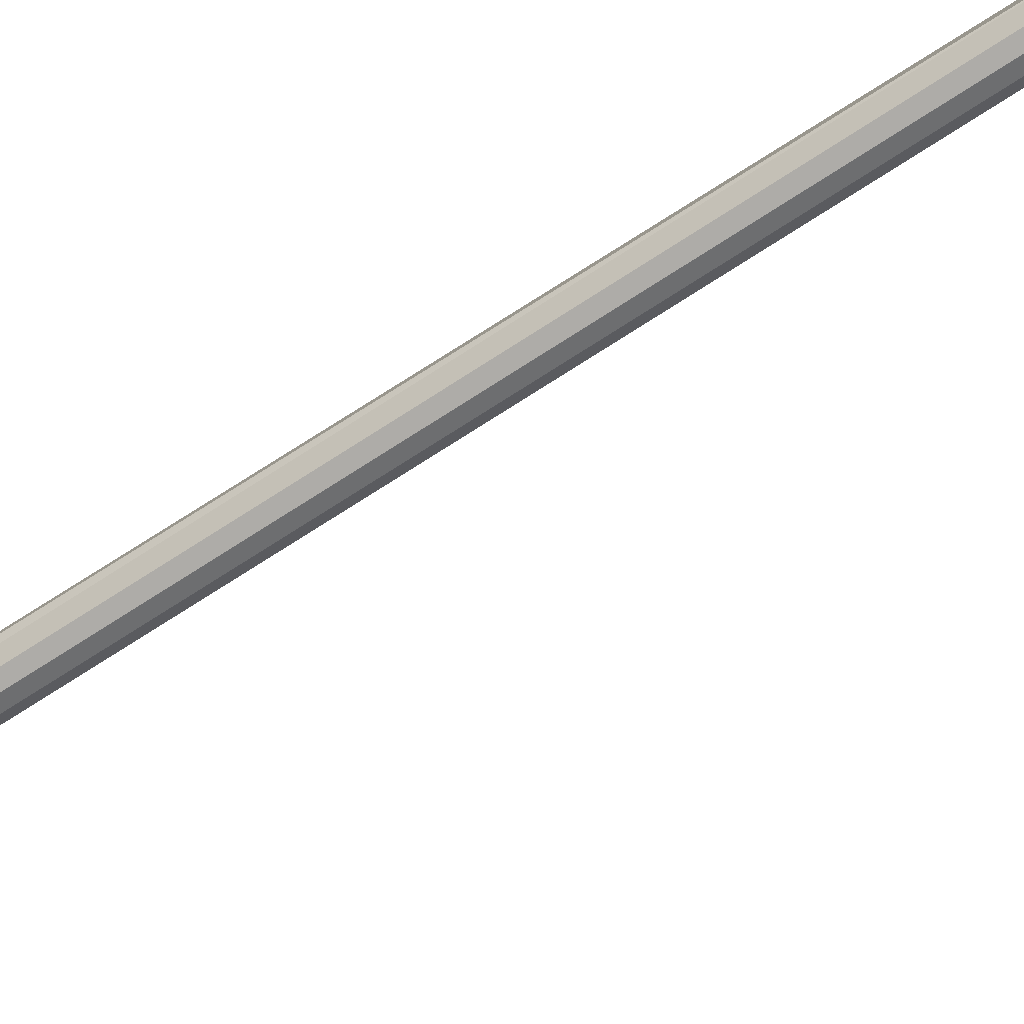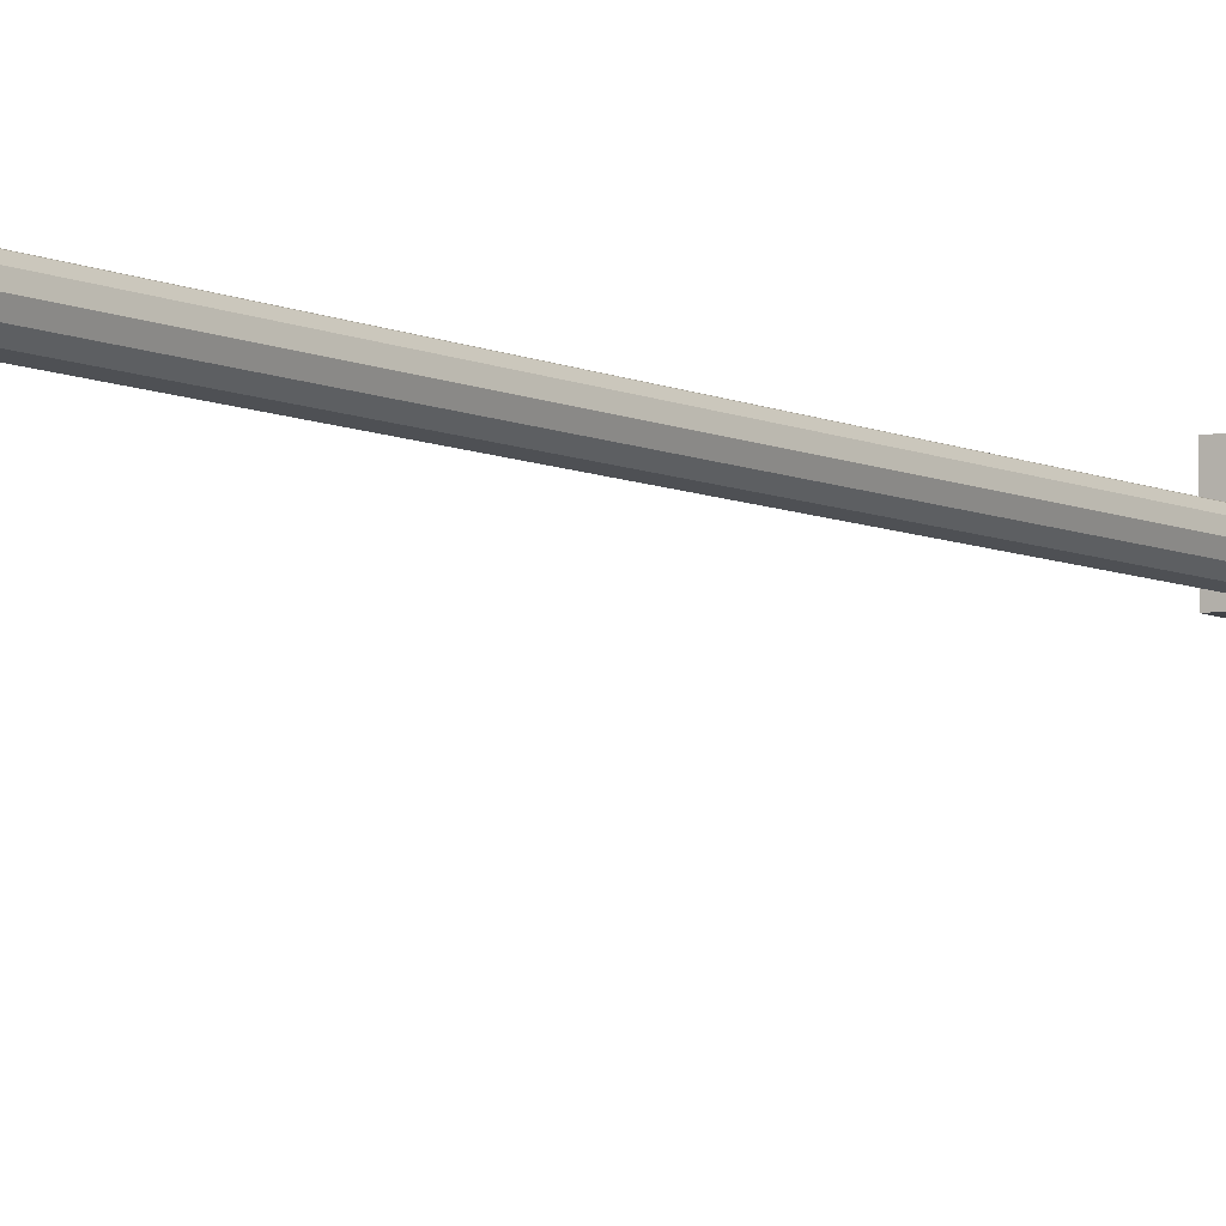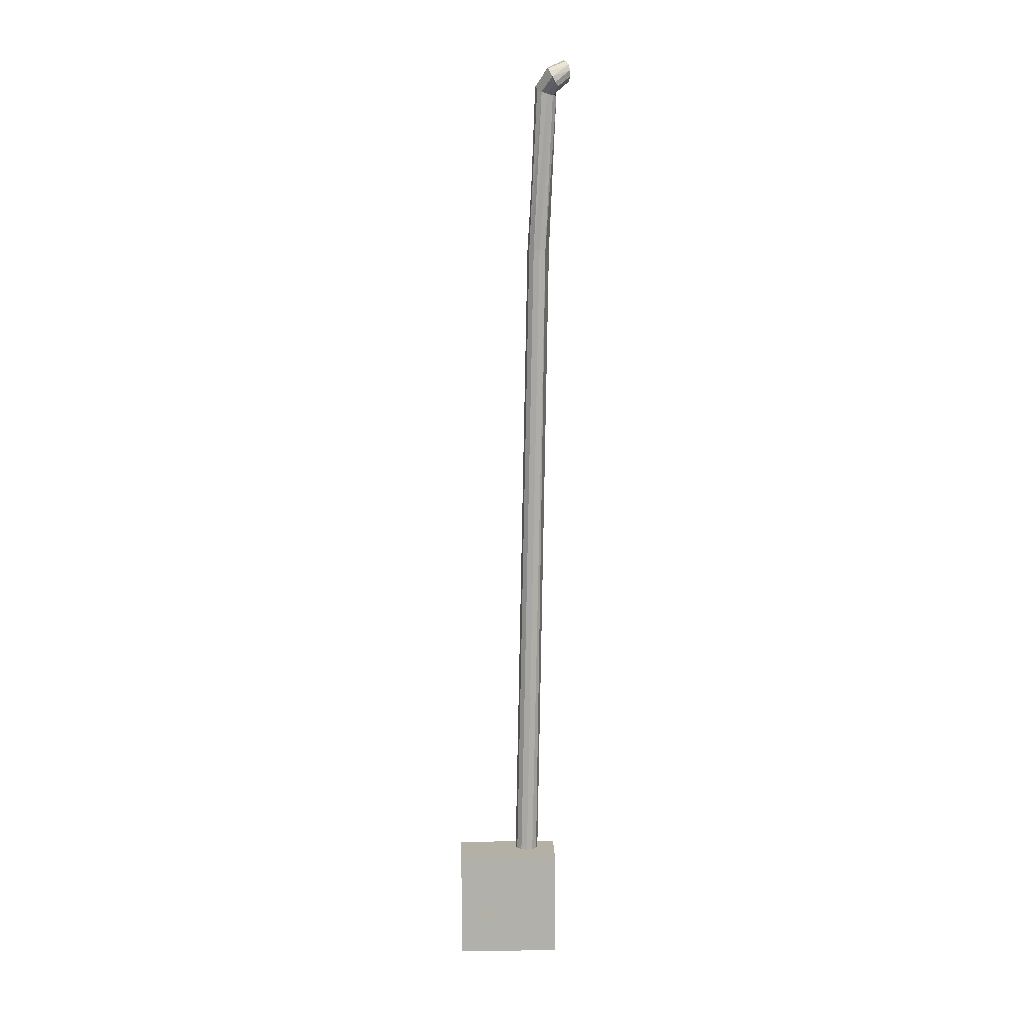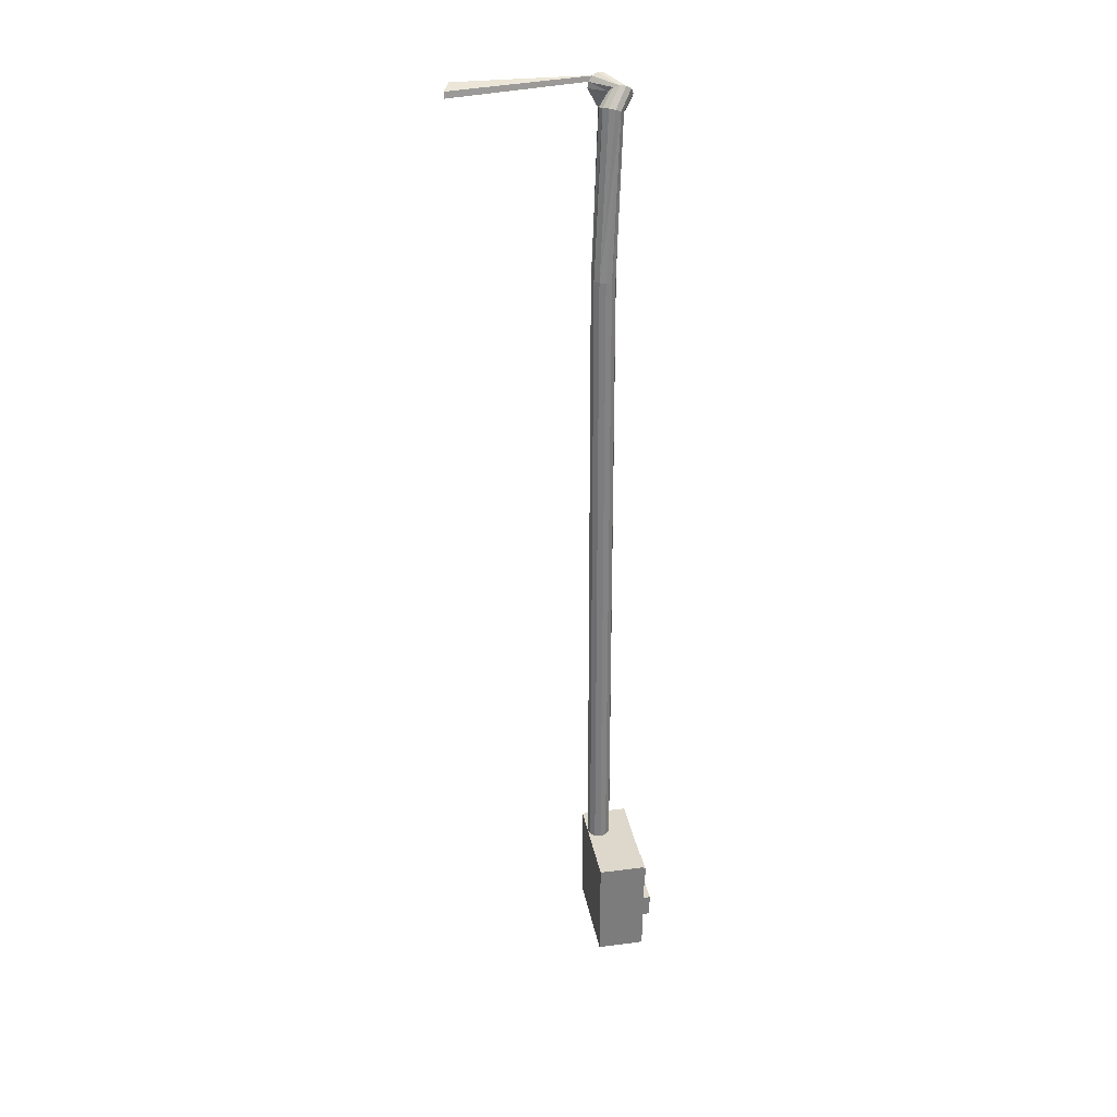
<metadata>
{"format":"obj","ext":"obj","renderer":"f3d","projection":"perspective","resolution":1024,"background":"white","views":[{"elev":-66.3,"azim":123.0,"up":"+Z"},{"elev":-6.1,"azim":-148.0,"up":"+Z"},{"elev":11.7,"azim":-1.5,"up":"+Y"},{"elev":31.5,"azim":-100.4,"up":"+Y"}]}
</metadata>
<code>
v -0.2168 -0.3795 -3.055
v -0.2154 -0.3795 -3.05
v -0.2054 0.1705 -3.05
v -0.2068 0.1705 -3.055
v -0.2154 -0.3795 -3.05
v -0.2118 -0.3795 -3.046
v -0.2018 0.1705 -3.046
v -0.2054 0.1705 -3.05
v -0.2118 -0.3795 -3.046
v -0.2068 -0.3795 -3.045
v -0.1968 0.1705 -3.045
v -0.2018 0.1705 -3.046
v -0.2068 -0.3795 -3.045
v -0.2018 -0.3795 -3.046
v -0.1918 0.1705 -3.046
v -0.1968 0.1705 -3.045
v -0.2018 -0.3795 -3.046
v -0.1981 -0.3795 -3.05
v -0.1918 0.1705 -3.046
v -0.1981 -0.3795 -3.05
v -0.1968 -0.3795 -3.055
v -0.1918 0.1705 -3.046
v -0.1968 -0.3795 -3.055
v -0.1981 -0.3795 -3.06
v -0.1881 0.1705 -3.06
v -0.1981 -0.3795 -3.06
v -0.2018 -0.3795 -3.063
v -0.1918 0.1705 -3.063
v -0.1881 0.1705 -3.06
v -0.2018 -0.3795 -3.063
v -0.2068 -0.3795 -3.065
v -0.1968 0.1705 -3.065
v -0.1918 0.1705 -3.063
v -0.2068 -0.3795 -3.065
v -0.2118 -0.3795 -3.063
v -0.2018 0.1705 -3.063
v -0.1968 0.1705 -3.065
v -0.2118 -0.3795 -3.063
v -0.2154 -0.3795 -3.06
v -0.2054 0.1705 -3.06
v -0.2018 0.1705 -3.063
v -0.2154 -0.3795 -3.06
v -0.2168 -0.3795 -3.055
v -0.2068 0.1705 -3.055
v -0.2054 0.1705 -3.06
v -0.1998 0.3073 -3.053
v -0.2018 0.1705 -3.063
v -0.2054 0.1705 -3.06
v -0.2154 -0.3795 -3.06
v -0.2118 -0.3795 -3.063
v -0.2068 -0.3795 -3.065
v -0.2018 -0.3795 -3.063
v -0.1981 -0.3795 -3.06
v -0.1968 -0.3795 -3.055
v -0.1981 -0.3795 -3.05
v -0.2018 -0.3795 -3.046
v -0.2068 -0.3795 -3.045
v -0.2118 -0.3795 -3.046
v -0.2154 -0.3795 -3.05
v -0.2168 -0.3795 -3.055
v -0.1881 0.1705 -3.06
v -0.1918 0.1705 -3.046
v -0.1968 -0.3795 -3.055
v -0.1966 0.3072 -3.057
v -0.1968 0.1705 -3.065
v -0.2018 0.1705 -3.063
v -0.192 0.3061 -3.059
v -0.1918 0.1705 -3.063
v -0.1968 0.1705 -3.065
v -0.1872 0.3041 -3.059
v -0.1881 0.1705 -3.06
v -0.1918 0.1705 -3.063
v -0.183 0.2989 -3.046
v -0.1918 0.1705 -3.046
v -0.1881 0.1705 -3.06
v -0.1863 0.2989 -3.042
v -0.1968 0.1705 -3.045
v -0.1918 0.1705 -3.046
v -0.1909 0.3001 -3.04
v -0.2018 0.1705 -3.046
v -0.1968 0.1705 -3.045
v -0.1956 0.3021 -3.041
v -0.2054 0.1705 -3.05
v -0.2018 0.1705 -3.046
v -0.1993 0.3043 -3.043
v -0.2068 0.1705 -3.055
v -0.2054 0.1705 -3.05
v -0.1993 0.3043 -3.043
v -0.2054 0.1705 -3.06
v -0.2068 0.1705 -3.055
v -0.1907 0.3208 -3.038
v -0.1907 0.3215 -3.043
v -0.1998 0.3073 -3.053
v -0.2008 0.3062 -3.048
v -0.2054 0.1705 -3.06
v -0.2008 0.3062 -3.048
v -0.1998 0.3073 -3.053
v -0.1993 0.3043 -3.043
v -0.2008 0.3062 -3.048
v -0.2054 0.1705 -3.06
v -0.2018 0.1705 -3.063
v -0.1998 0.3073 -3.053
v -0.1966 0.3072 -3.057
v -0.1968 0.1705 -3.065
v -0.1966 0.3072 -3.057
v -0.192 0.3061 -3.059
v -0.1918 0.1705 -3.063
v -0.192 0.3061 -3.059
v -0.1872 0.3041 -3.059
v -0.1881 0.1705 -3.06
v -0.1872 0.3041 -3.059
v -0.183 0.2989 -3.046
v -0.1918 0.1705 -3.046
v -0.183 0.2989 -3.046
v -0.1863 0.2989 -3.042
v -0.1968 0.1705 -3.045
v -0.1863 0.2989 -3.042
v -0.1909 0.3001 -3.04
v -0.2018 0.1705 -3.046
v -0.1909 0.3001 -3.04
v -0.1956 0.3021 -3.041
v -0.2054 0.1705 -3.05
v -0.1956 0.3021 -3.041
v -0.1993 0.3043 -3.043
v -0.1907 0.3215 -3.043
v -0.1894 0.3198 -3.048
v -0.1966 0.3072 -3.057
v -0.1998 0.3073 -3.053
v -0.1894 0.3198 -3.048
v -0.1872 0.3163 -3.051
v -0.192 0.3061 -3.059
v -0.1966 0.3072 -3.057
v -0.1845 0.3119 -3.051
v -0.1872 0.3041 -3.059
v -0.192 0.3061 -3.059
v -0.1845 0.3119 -3.051
v -0.1863 0.2989 -3.042
v -0.183 0.2989 -3.046
v -0.1872 0.3041 -3.059
v -0.1822 0.306 -3.035
v -0.1845 0.3095 -3.032
v -0.1909 0.3001 -3.04
v -0.1863 0.2989 -3.042
v -0.1845 0.3095 -3.032
v -0.1871 0.3139 -3.032
v -0.1956 0.3021 -3.041
v -0.1909 0.3001 -3.04
v -0.1871 0.3139 -3.032
v -0.1894 0.3181 -3.034
v -0.1993 0.3043 -3.043
v -0.1956 0.3021 -3.041
v -0.1894 0.3181 -3.034
v -0.1907 0.3208 -3.038
v -0.2008 0.3062 -3.048
v -0.1993 0.3043 -3.043
v -0.1746 0.3275 -3.053
v -0.1768 0.3281 -3.057
v -0.1907 0.3215 -3.043
v -0.1907 0.3208 -3.038
v -0.192 0.3061 -3.059
v -0.1872 0.3163 -3.051
v -0.1845 0.3119 -3.051
v -0.1786 0.3261 -3.062
v -0.1894 0.3198 -3.048
v -0.1907 0.3215 -3.043
v -0.1796 0.322 -3.065
v -0.1872 0.3163 -3.051
v -0.1894 0.3198 -3.048
v -0.1794 0.3169 -3.065
v -0.1845 0.3119 -3.051
v -0.1872 0.3163 -3.051
v -0.1872 0.3041 -3.059
v -0.1863 0.2989 -3.042
v -0.1845 0.3119 -3.051
v -0.1723 0.3106 -3.051
v -0.1822 0.306 -3.035
v -0.1863 0.2989 -3.042
v -0.1714 0.3147 -3.048
v -0.1845 0.3095 -3.032
v -0.1822 0.306 -3.035
v -0.1715 0.3197 -3.048
v -0.1871 0.3139 -3.032
v -0.1845 0.3095 -3.032
v -0.1727 0.3244 -3.049
v -0.1894 0.3181 -3.034
v -0.1871 0.3139 -3.032
v -0.1727 0.3244 -3.049
v -0.1746 0.3275 -3.053
v -0.1907 0.3208 -3.038
v -0.1894 0.3181 -3.034
v -0.1727 0.3244 -3.049
v -0.1715 0.3197 -3.048
v -0.1714 0.3147 -3.048
v -0.1723 0.3106 -3.051
v -0.1768 0.3281 -3.057
v -0.1746 0.3275 -3.053
v -0.1727 0.3244 -3.049
v -0.1907 0.3215 -3.043
v -0.1768 0.3281 -3.057
v -0.1786 0.3261 -3.062
v -0.1786 0.3261 -3.062
v -0.1768 0.3281 -3.057
v -0.1727 0.3244 -3.049
v -0.1894 0.3198 -3.048
v -0.1786 0.3261 -3.062
v -0.1796 0.322 -3.065
v -0.186 0.3227 -3.174
v -0.1786 0.3261 -3.062
v -0.1727 0.3244 -3.049
v -0.1872 0.3163 -3.051
v -0.1796 0.322 -3.065
v -0.1794 0.3169 -3.065
v -0.1794 0.3169 -3.065
v -0.1796 0.322 -3.065
v -0.1727 0.3244 -3.049
v -0.1845 0.3119 -3.051
v -0.1794 0.3169 -3.065
v -0.1872 0.3041 -3.059
v -0.1872 0.3041 -3.059
v -0.1794 0.3169 -3.065
v -0.1727 0.3244 -3.049
v -0.1863 0.2989 -3.042
v -0.1872 0.3041 -3.059
v -0.1723 0.3106 -3.051
v -0.1723 0.3106 -3.051
v -0.1872 0.3041 -3.059
v -0.1727 0.3244 -3.049
v -0.1822 0.306 -3.035
v -0.1723 0.3106 -3.051
v -0.1714 0.3147 -3.048
v -0.1845 0.3095 -3.032
v -0.1714 0.3147 -3.048
v -0.1715 0.3197 -3.048
v -0.1871 0.3139 -3.032
v -0.1715 0.3197 -3.048
v -0.1727 0.3244 -3.049
v -0.186 0.3227 -3.174
v -0.1877 0.3178 -3.174
v -0.1796 0.322 -3.065
v -0.1786 0.3261 -3.062
v -0.1877 0.3178 -3.174
v -0.1727 0.3244 -3.049
v -0.1796 0.322 -3.065
v -0.1877 0.3178 -3.174
v -0.186 0.3227 -3.174
v -0.1736 0.3256 -3.169
v -0.1727 0.3244 -3.049
v -0.1736 0.3256 -3.169
v -0.186 0.3227 -3.174
v -0.1877 0.3178 -3.174
v -0.1736 0.3256 -3.169
v -0.1727 0.3244 -3.049
v -0.2668 -0.3745 -3.025
v -0.2668 -0.3745 -3.065
v -0.2668 -0.4645 -3.065
v -0.2668 -0.4645 -3.025
v -0.1818 -0.4645 -3.065
v -0.1818 -0.3745 -3.065
v -0.1818 -0.3745 -3.025
v -0.1818 -0.4645 -3.025
v -0.2668 -0.4645 -3.065
v -0.1818 -0.4645 -3.065
v -0.1818 -0.4645 -3.025
v -0.2668 -0.4645 -3.025
v -0.1818 -0.3745 -3.025
v -0.1818 -0.3745 -3.065
v -0.2668 -0.3745 -3.065
v -0.2668 -0.3745 -3.025
v -0.1818 -0.4645 -3.025
v -0.1818 -0.3745 -3.025
v -0.2668 -0.3745 -3.025
v -0.2668 -0.4645 -3.025
v -0.2668 -0.3745 -3.065
v -0.1818 -0.3745 -3.065
v -0.1818 -0.4645 -3.065
v -0.2668 -0.4645 -3.065
v -0.2168 -0.4445 -3.02
v -0.2168 -0.4245 -3.02
v -0.2168 -0.4245 -3.035
v -0.2168 -0.4445 -3.035
v -0.1968 -0.4245 -3.035
v -0.1968 -0.4245 -3.02
v -0.1968 -0.4445 -3.02
v -0.1968 -0.4445 -3.035
v -0.2168 -0.4245 -3.035
v -0.1968 -0.4245 -3.035
v -0.1968 -0.4445 -3.035
v -0.2168 -0.4445 -3.035
v -0.1968 -0.4445 -3.02
v -0.1968 -0.4245 -3.02
v -0.2168 -0.4245 -3.02
v -0.2168 -0.4445 -3.02
v -0.1968 -0.4445 -3.035
v -0.1968 -0.4445 -3.02
v -0.2168 -0.4445 -3.02
v -0.2168 -0.4445 -3.035
v -0.2168 -0.4245 -3.02
v -0.1968 -0.4245 -3.02
v -0.1968 -0.4245 -3.035
v -0.2168 -0.4245 -3.035
v -0.2168 -0.4145 -3.02
v -0.2168 -0.3945 -3.02
v -0.2168 -0.3945 -3.04
v -0.2168 -0.4145 -3.04
v -0.1968 -0.3945 -3.04
v -0.1968 -0.3945 -3.02
v -0.1968 -0.4145 -3.02
v -0.1968 -0.4145 -3.04
v -0.2168 -0.3945 -3.04
v -0.1968 -0.3945 -3.04
v -0.1968 -0.4145 -3.04
v -0.2168 -0.4145 -3.04
v -0.1968 -0.4145 -3.02
v -0.1968 -0.3945 -3.02
v -0.2168 -0.3945 -3.02
v -0.2168 -0.4145 -3.02
v -0.1968 -0.4145 -3.04
v -0.1968 -0.4145 -3.02
v -0.2168 -0.4145 -3.02
v -0.2168 -0.4145 -3.04
v -0.2168 -0.3945 -3.02
v -0.1968 -0.3945 -3.02
v -0.1968 -0.3945 -3.04
v -0.2168 -0.3945 -3.04
v -0.2168 -0.4495 -3.025
v -0.2168 -0.4295 -3.025
v -0.2168 -0.4295 -3.045
v -0.2168 -0.4495 -3.045
v -0.1968 -0.4295 -3.045
v -0.1968 -0.4295 -3.025
v -0.1968 -0.4495 -3.025
v -0.1968 -0.4495 -3.045
v -0.2168 -0.4295 -3.045
v -0.1968 -0.4295 -3.045
v -0.1968 -0.4495 -3.045
v -0.2168 -0.4495 -3.045
v -0.1968 -0.4495 -3.025
v -0.1968 -0.4295 -3.025
v -0.2168 -0.4295 -3.025
v -0.2168 -0.4495 -3.025
v -0.1968 -0.4495 -3.045
v -0.1968 -0.4495 -3.025
v -0.2168 -0.4495 -3.025
v -0.2168 -0.4495 -3.045
v -0.2168 -0.4295 -3.025
v -0.1968 -0.4295 -3.025
v -0.1968 -0.4295 -3.045
v -0.2168 -0.4295 -3.045
v -0.2518 -0.4095 -3.02
v -0.2518 -0.3895 -3.02
v -0.2518 -0.3895 -3.04
v -0.2518 -0.4095 -3.04
v -0.2318 -0.3895 -3.04
v -0.2318 -0.3895 -3.02
v -0.2318 -0.4095 -3.02
v -0.2318 -0.4095 -3.04
v -0.2518 -0.3895 -3.04
v -0.2318 -0.3895 -3.04
v -0.2318 -0.4095 -3.04
v -0.2518 -0.4095 -3.04
v -0.2318 -0.4095 -3.02
v -0.2318 -0.3895 -3.02
v -0.2518 -0.3895 -3.02
v -0.2518 -0.4095 -3.02
v -0.2318 -0.4095 -3.04
v -0.2318 -0.4095 -3.02
v -0.2518 -0.4095 -3.02
v -0.2518 -0.4095 -3.04
v -0.2518 -0.3895 -3.02
v -0.2318 -0.3895 -3.02
v -0.2318 -0.3895 -3.04
v -0.2518 -0.3895 -3.04
v -0.2518 -0.4445 -3.015
v -0.2518 -0.4245 -3.015
v -0.2518 -0.4245 -3.045
v -0.2518 -0.4445 -3.045
v -0.2318 -0.4245 -3.045
v -0.2318 -0.4245 -3.015
v -0.2318 -0.4445 -3.015
v -0.2318 -0.4445 -3.045
v -0.2518 -0.4245 -3.045
v -0.2318 -0.4245 -3.045
v -0.2318 -0.4445 -3.045
v -0.2518 -0.4445 -3.045
v -0.2318 -0.4445 -3.015
v -0.2318 -0.4245 -3.015
v -0.2518 -0.4245 -3.015
v -0.2518 -0.4445 -3.015
v -0.2318 -0.4445 -3.045
v -0.2318 -0.4445 -3.015
v -0.2518 -0.4445 -3.015
v -0.2518 -0.4445 -3.045
v -0.2518 -0.4245 -3.015
v -0.2318 -0.4245 -3.015
v -0.2318 -0.4245 -3.045
v -0.2518 -0.4245 -3.045
f 1 2 3
f 1 3 4
f 5 6 7
f 5 7 8
f 9 10 11
f 9 11 12
f 13 14 15
f 13 15 16
f 17 18 19
f 20 21 22
f 23 24 25
f 26 27 28
f 26 28 29
f 30 31 32
f 30 32 33
f 34 35 36
f 34 36 37
f 38 39 40
f 38 40 41
f 42 43 44
f 42 44 45
f 46 47 48
f 49 50 51
f 49 51 52
f 49 52 53
f 49 53 54
f 49 54 55
f 49 55 56
f 49 56 57
f 49 57 58
f 49 58 59
f 49 59 60
f 61 62 63
f 64 65 66
f 67 68 69
f 70 71 72
f 73 74 75
f 76 77 78
f 79 80 81
f 82 83 84
f 85 86 87
f 88 89 90
f 91 92 93
f 91 93 94
f 95 96 97
f 98 99 100
f 101 102 103
f 104 105 106
f 107 108 109
f 110 111 112
f 113 114 115
f 116 117 118
f 119 120 121
f 122 123 124
f 125 126 127
f 125 127 128
f 129 130 131
f 129 131 132
f 133 134 135
f 136 137 138
f 136 138 139
f 140 141 142
f 140 142 143
f 144 145 146
f 144 146 147
f 148 149 150
f 148 150 151
f 152 153 154
f 152 154 155
f 156 157 158
f 156 158 159
f 160 161 162
f 163 164 165
f 166 167 168
f 169 170 171
f 172 173 174
f 175 176 177
f 178 179 180
f 181 182 183
f 184 185 186
f 187 188 189
f 187 189 190
f 191 192 193
f 191 193 194
f 195 196 197
f 198 199 200
f 201 202 203
f 204 205 206
f 207 208 209
f 210 211 212
f 213 214 215
f 216 217 218
f 219 220 221
f 222 223 224
f 225 226 227
f 228 229 230
f 231 232 233
f 234 235 236
f 237 238 239
f 237 239 240
f 241 242 243
f 244 245 246
f 247 248 249
f 250 251 252
f 253 254 255
f 253 255 256
f 257 258 259
f 257 259 260
f 261 262 263
f 261 263 264
f 265 266 267
f 265 267 268
f 269 270 271
f 269 271 272
f 273 274 275
f 273 275 276
f 277 278 279
f 277 279 280
f 281 282 283
f 281 283 284
f 285 286 287
f 285 287 288
f 289 290 291
f 289 291 292
f 293 294 295
f 293 295 296
f 297 298 299
f 297 299 300
f 301 302 303
f 301 303 304
f 305 306 307
f 305 307 308
f 309 310 311
f 309 311 312
f 313 314 315
f 313 315 316
f 317 318 319
f 317 319 320
f 321 322 323
f 321 323 324
f 325 326 327
f 325 327 328
f 329 330 331
f 329 331 332
f 333 334 335
f 333 335 336
f 337 338 339
f 337 339 340
f 341 342 343
f 341 343 344
f 345 346 347
f 345 347 348
f 349 350 351
f 349 351 352
f 353 354 355
f 353 355 356
f 357 358 359
f 357 359 360
f 361 362 363
f 361 363 364
f 365 366 367
f 365 367 368
f 369 370 371
f 369 371 372
f 373 374 375
f 373 375 376
f 377 378 379
f 377 379 380
f 381 382 383
f 381 383 384
f 385 386 387
f 385 387 388
f 389 390 391
f 389 391 392
f 393 394 395
f 393 395 396

</code>
